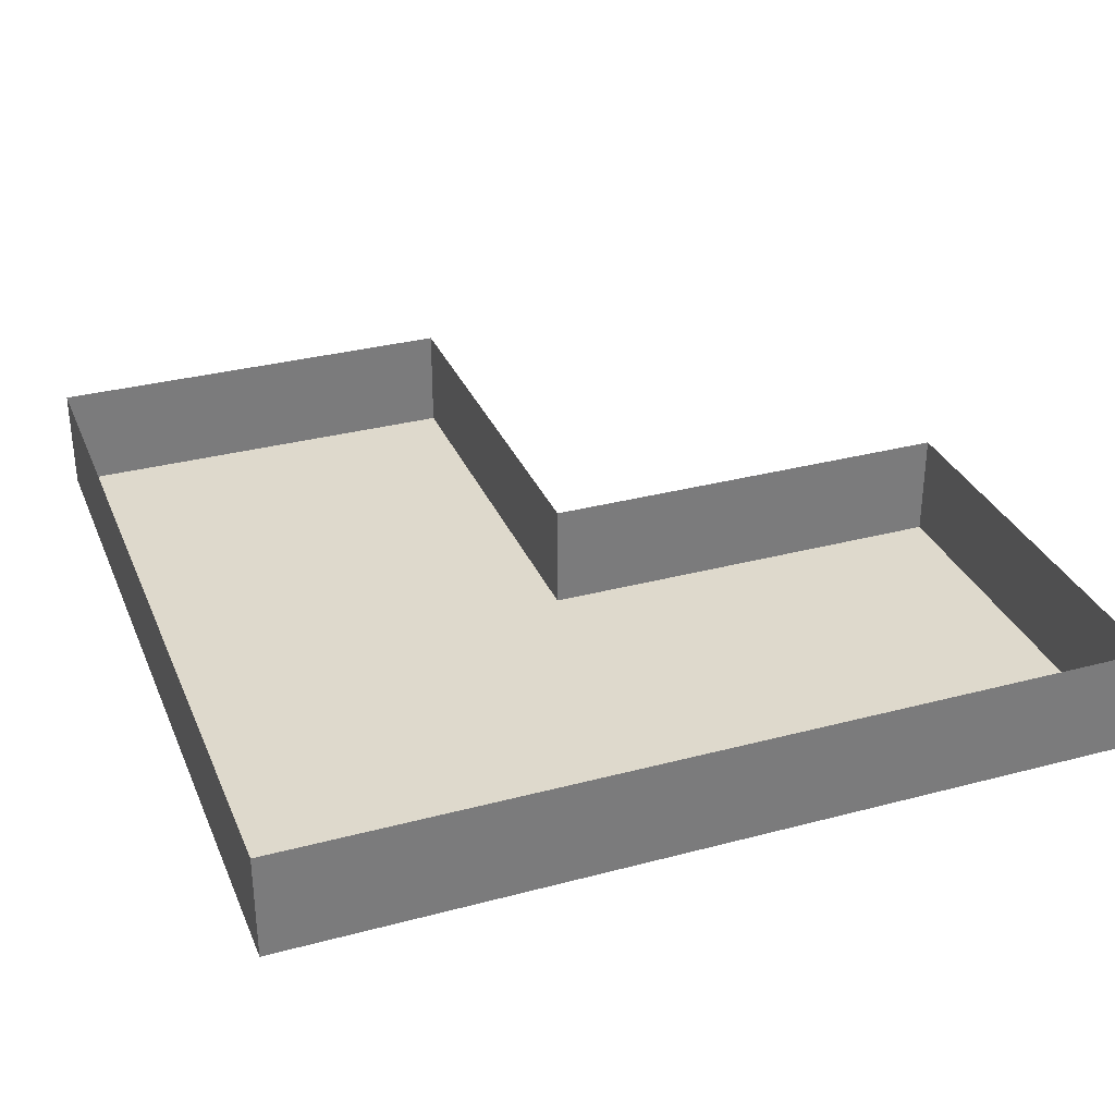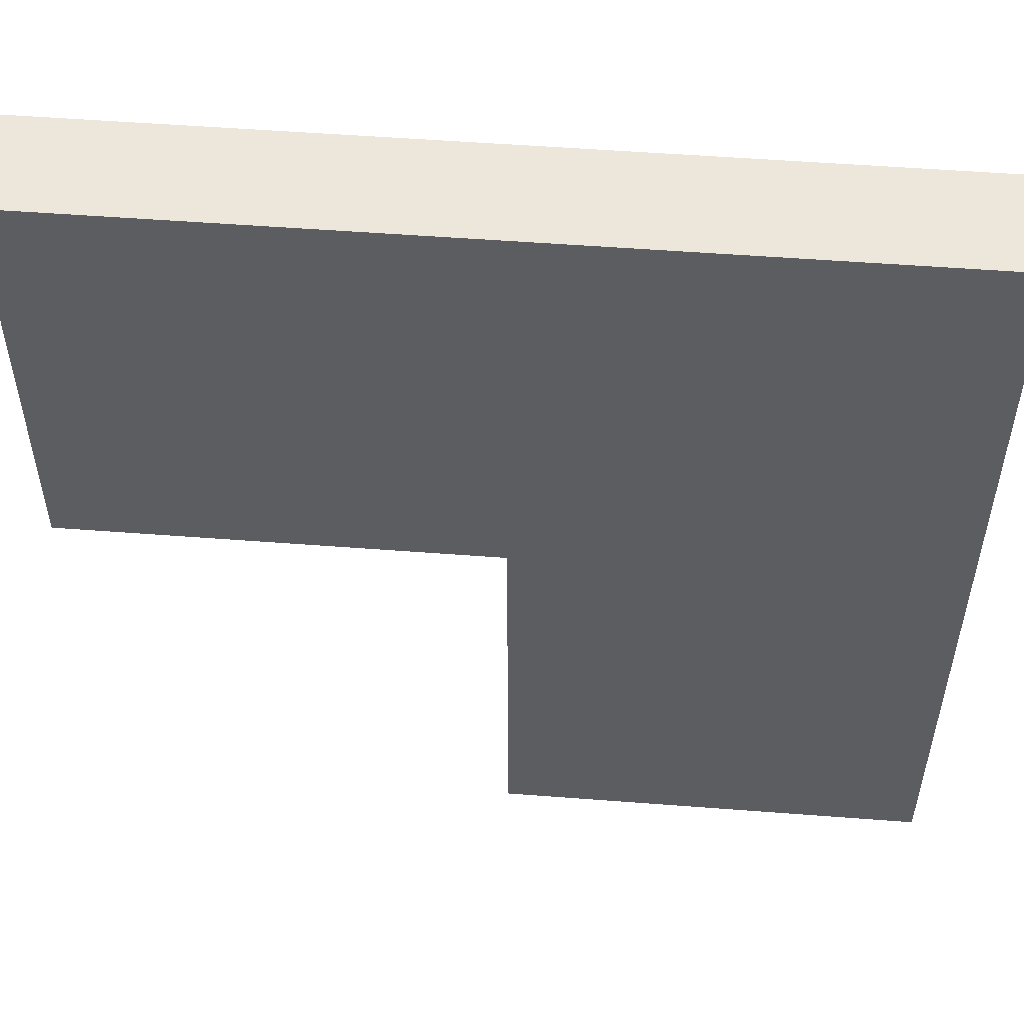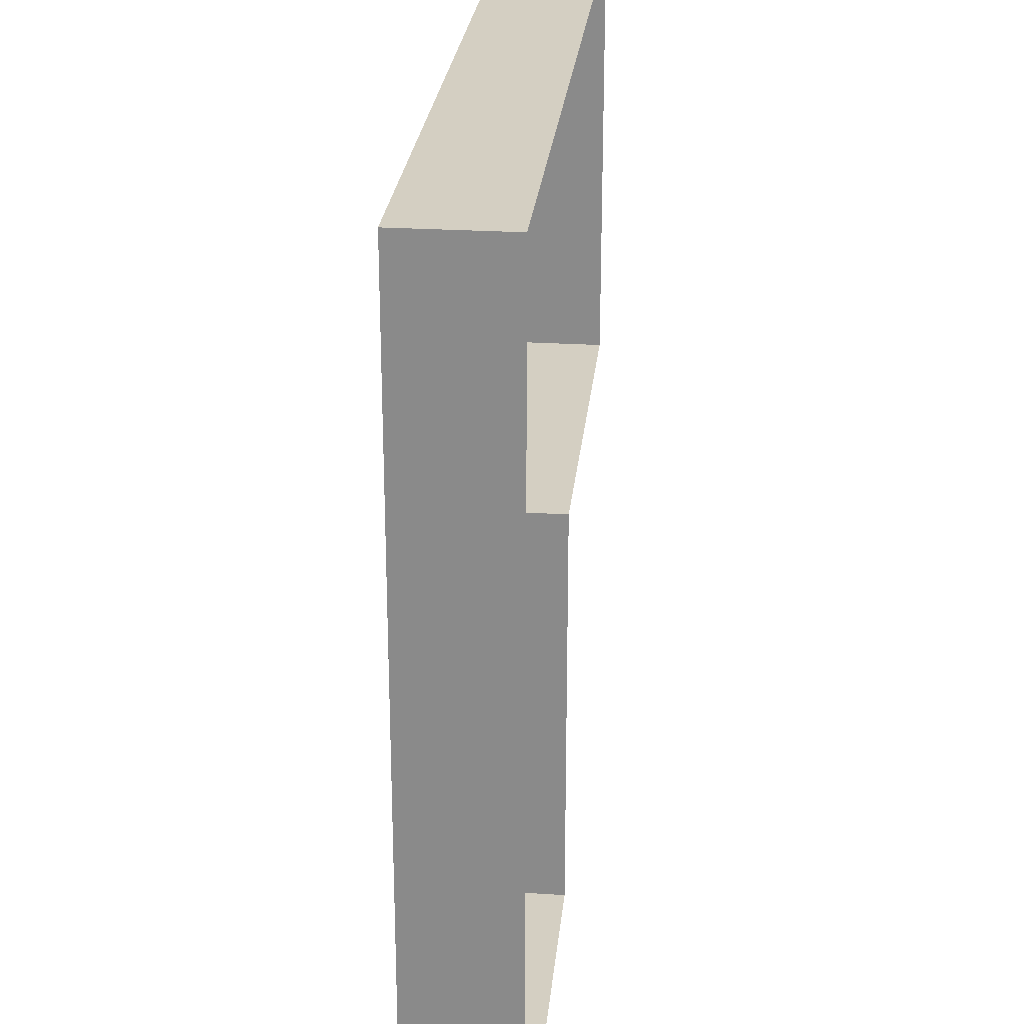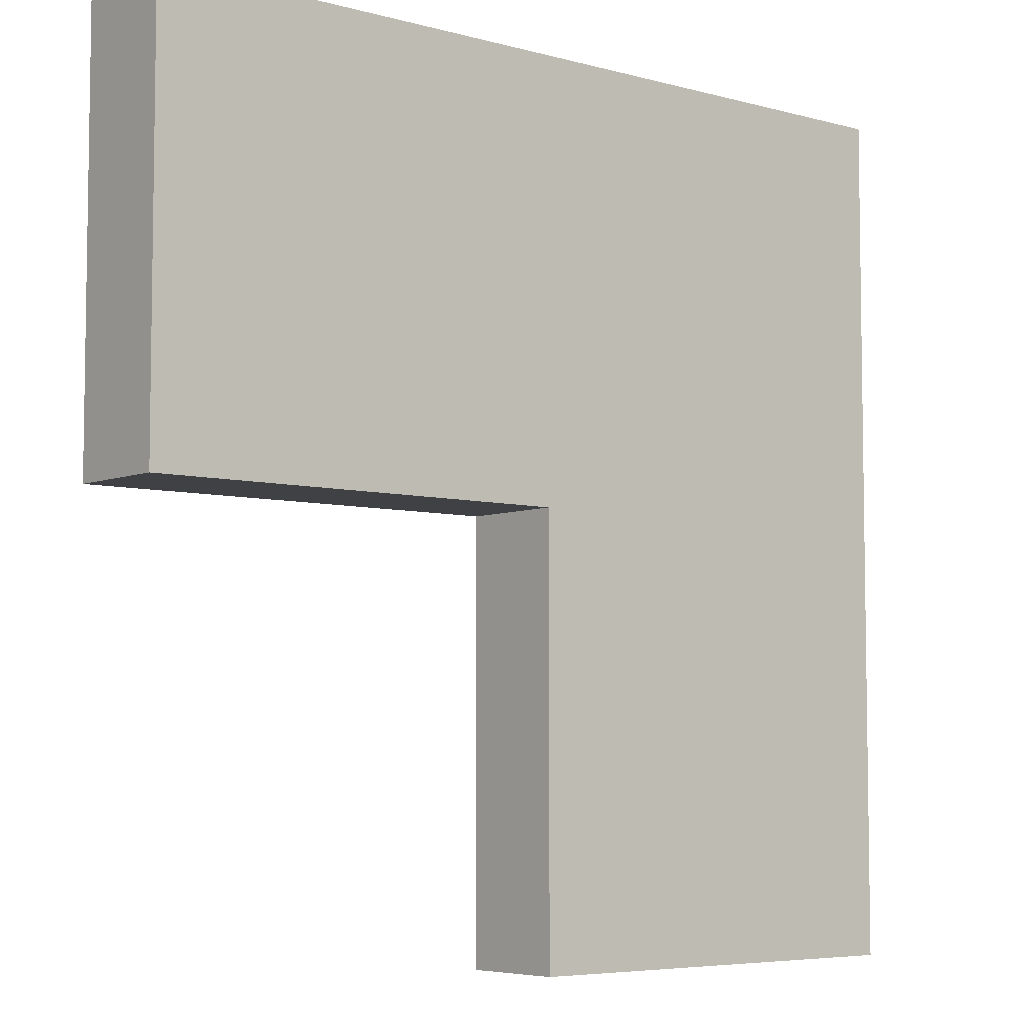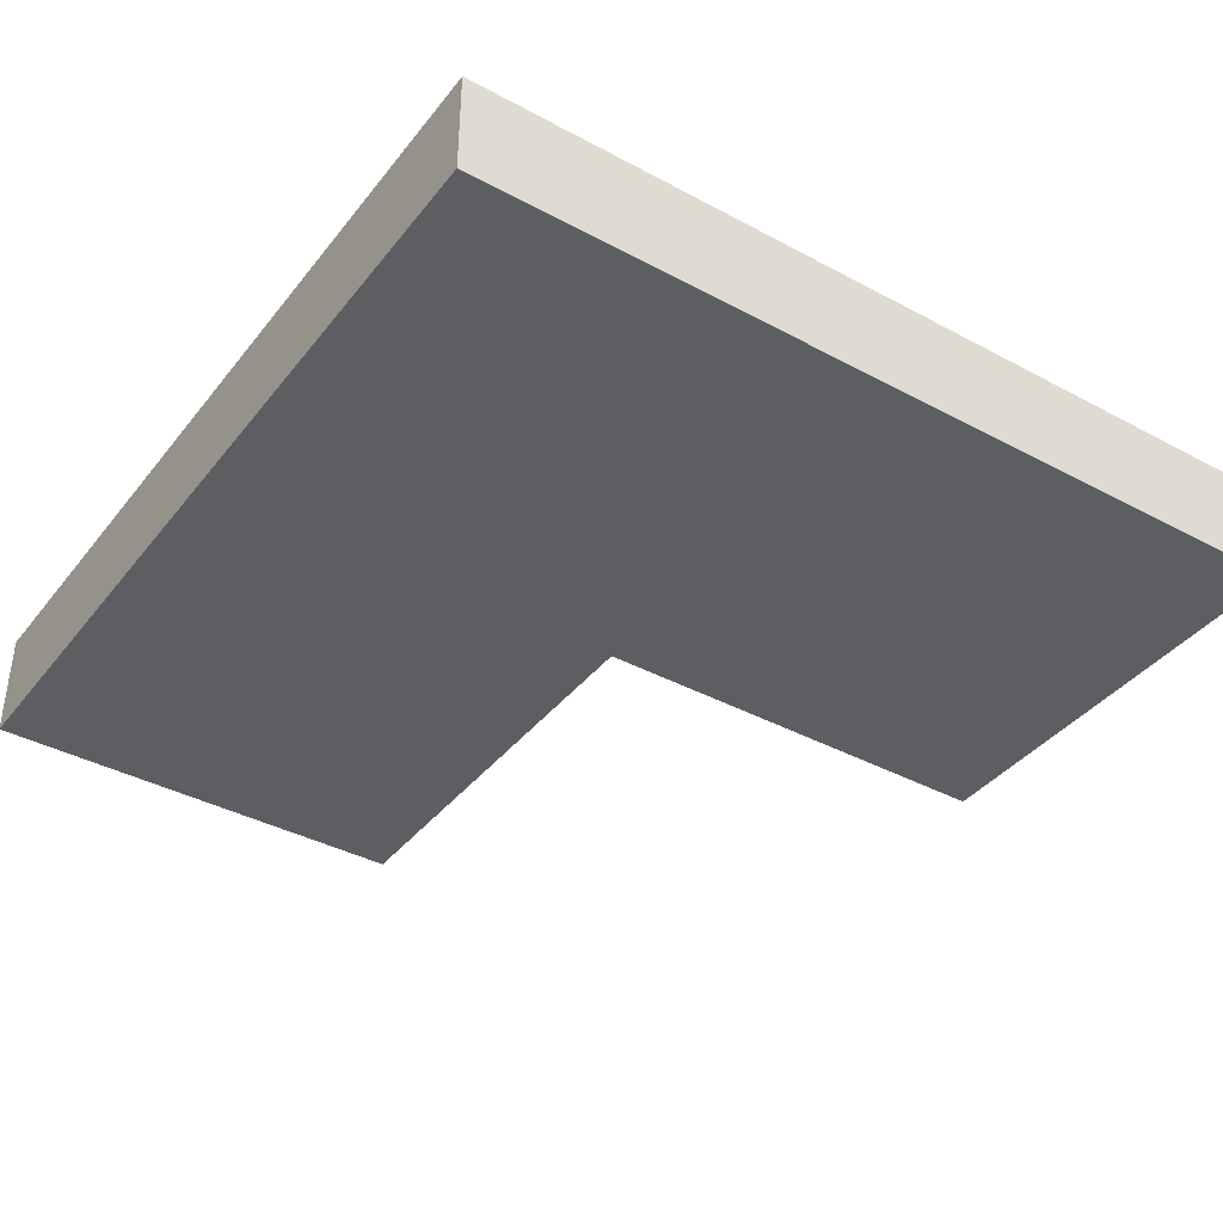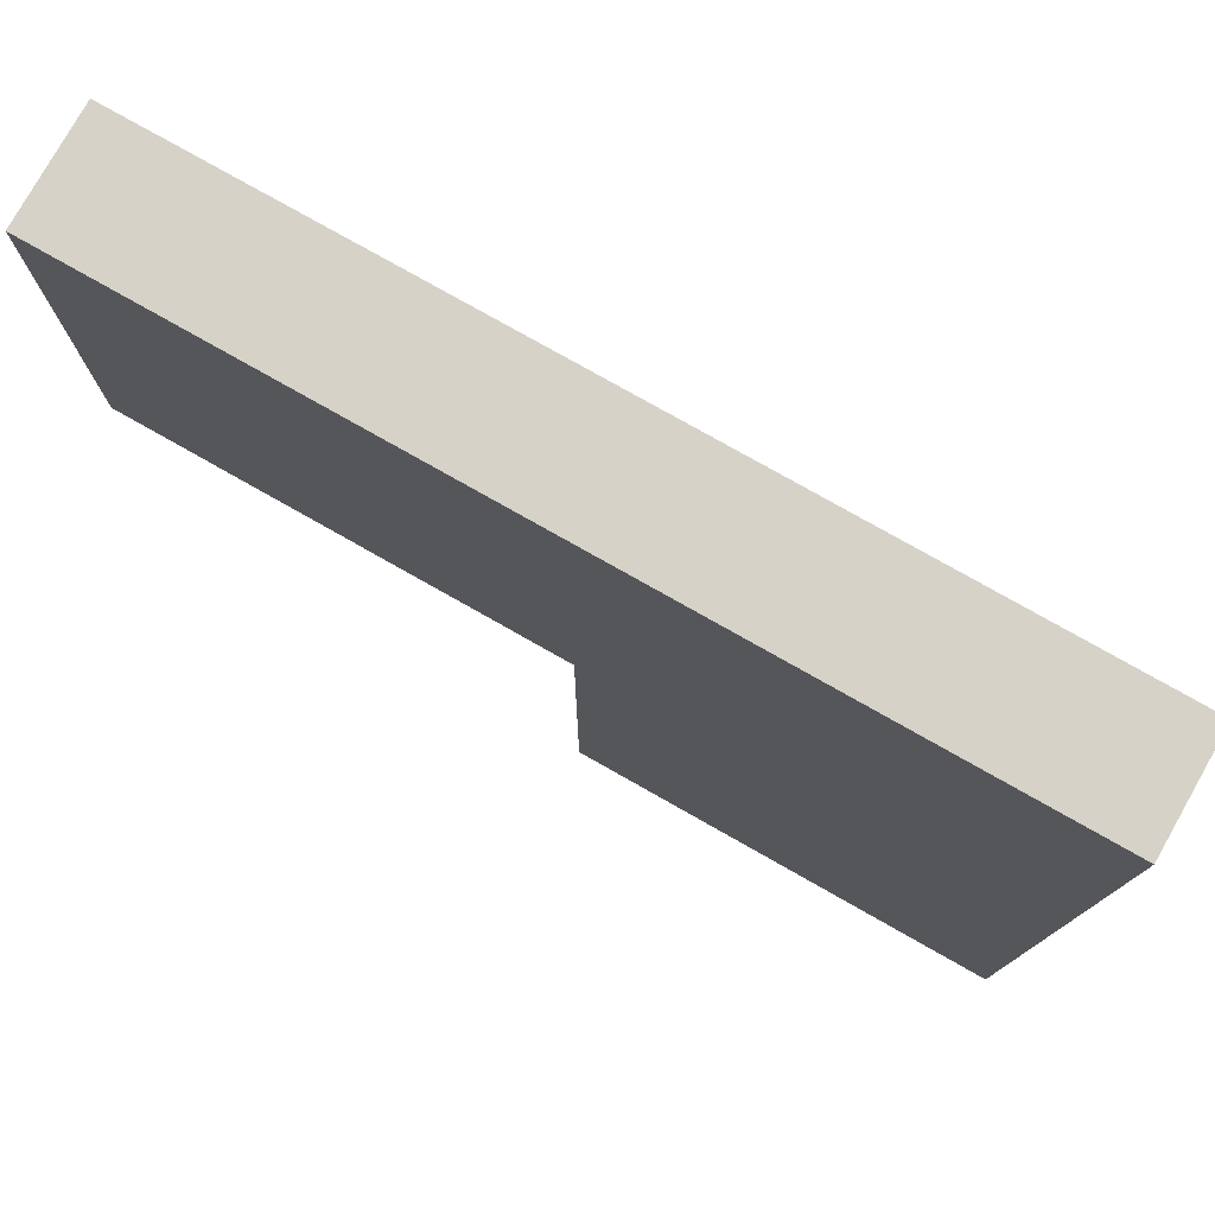
<metadata>
{"format":"obj","ext":"obj","renderer":"f3d","projection":"perspective","resolution":1024,"background":"white","views":[{"elev":32.1,"azim":69.6,"up":"+Y"},{"elev":53.1,"azim":4.7,"up":"+Z"},{"elev":25.7,"azim":95.7,"up":"+Z"},{"elev":-5.9,"azim":-39.6,"up":"+Z"},{"elev":-38.9,"azim":56.0,"up":"+Y"},{"elev":78.0,"azim":29.5,"up":"+Z"}]}
</metadata>
<code>
v -64 -32 64
v 64 -32 64
v 64 -16 64
v -64 -16 64
v 64 -32 -64
v 64 -16 -64
v 0 -32 -64
v 0 -16 -64
v 0 -32 0
v 0 -16 0
v -64 -32 0
v -64 -16 0
f 1 2 3 4
f 2 5 6 3
f 5 7 8 6
f 7 9 10 8
f 9 11 12 10
f 11 1 4 12
f 9 2 1
f 1 11 9
f 9 5 2
f 9 7 5

</code>
